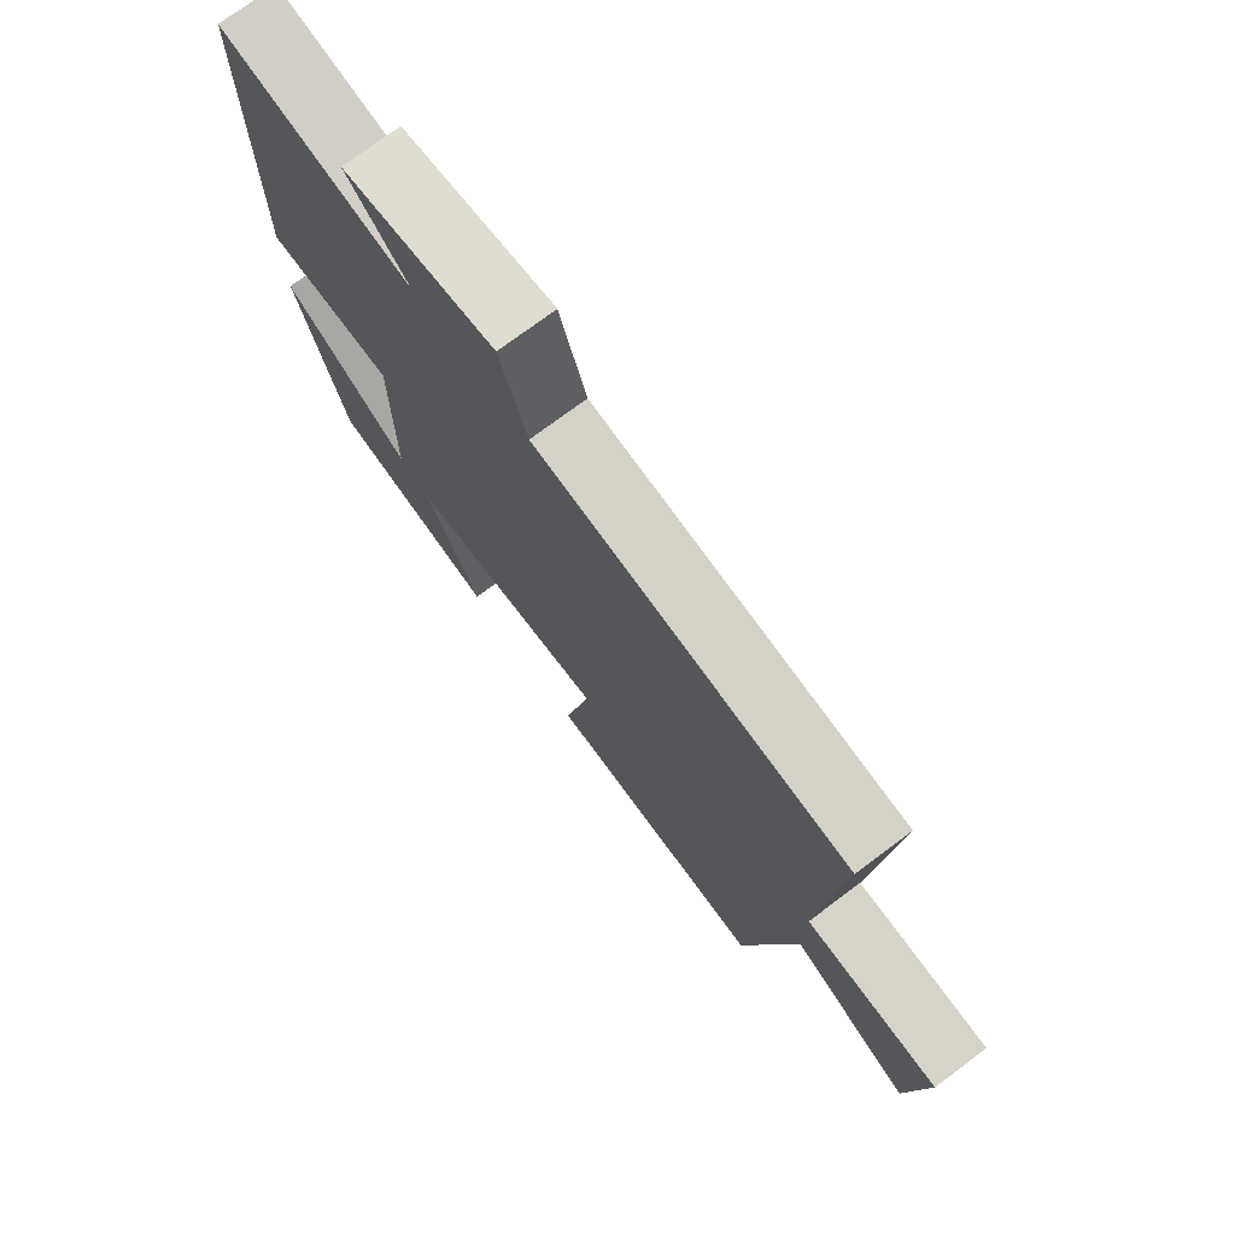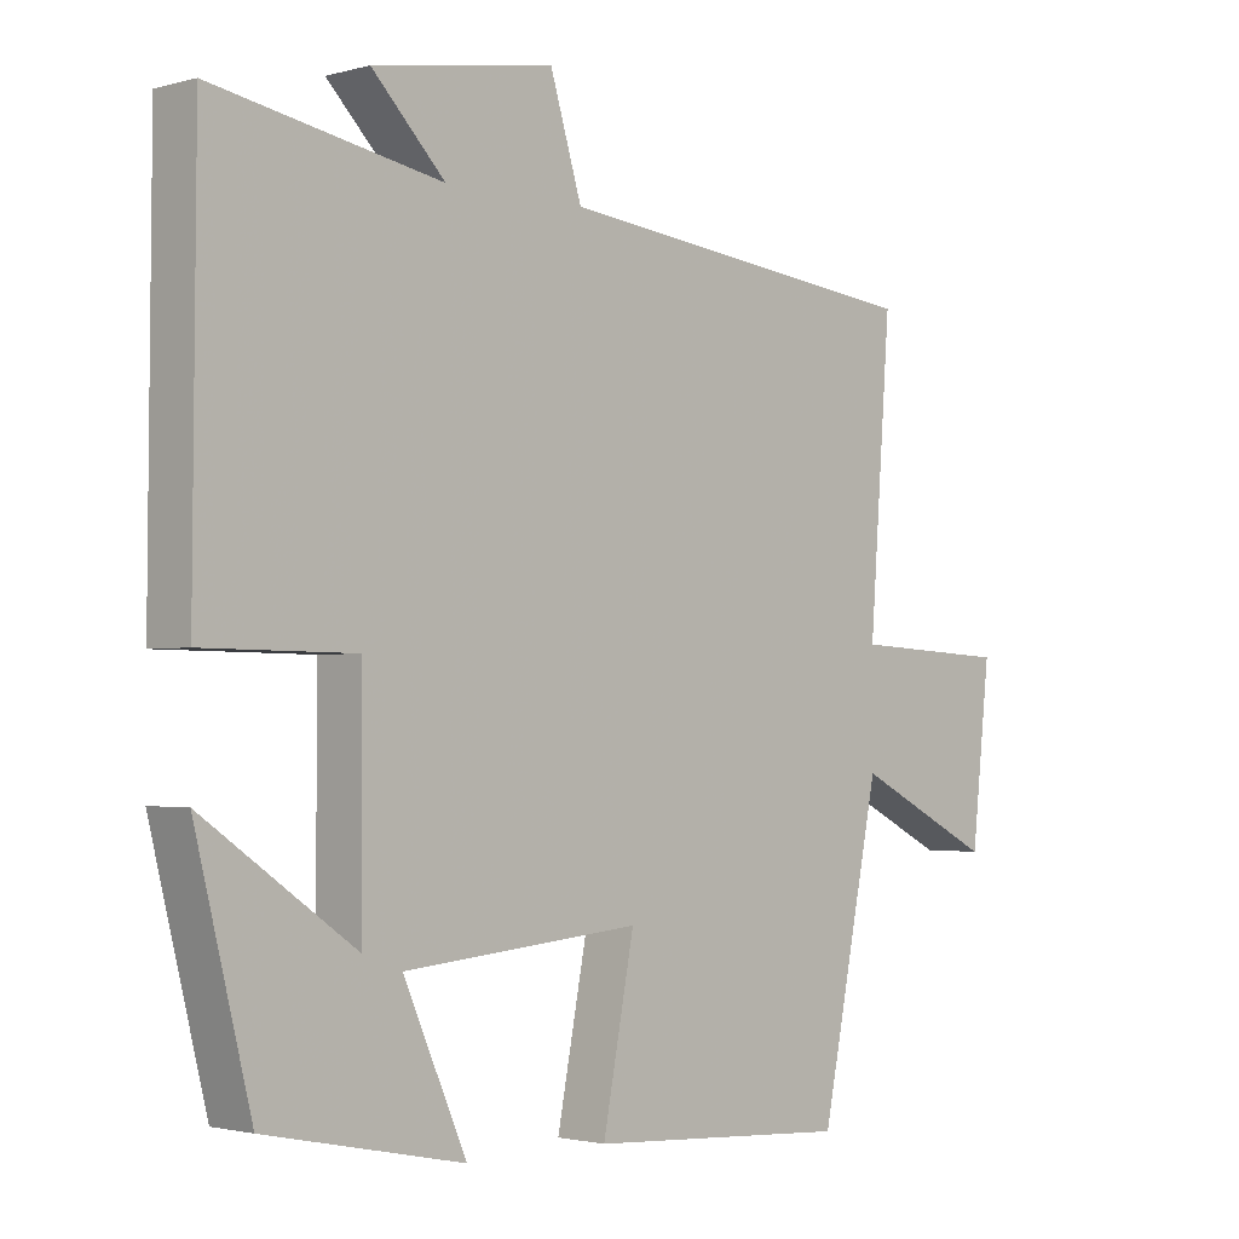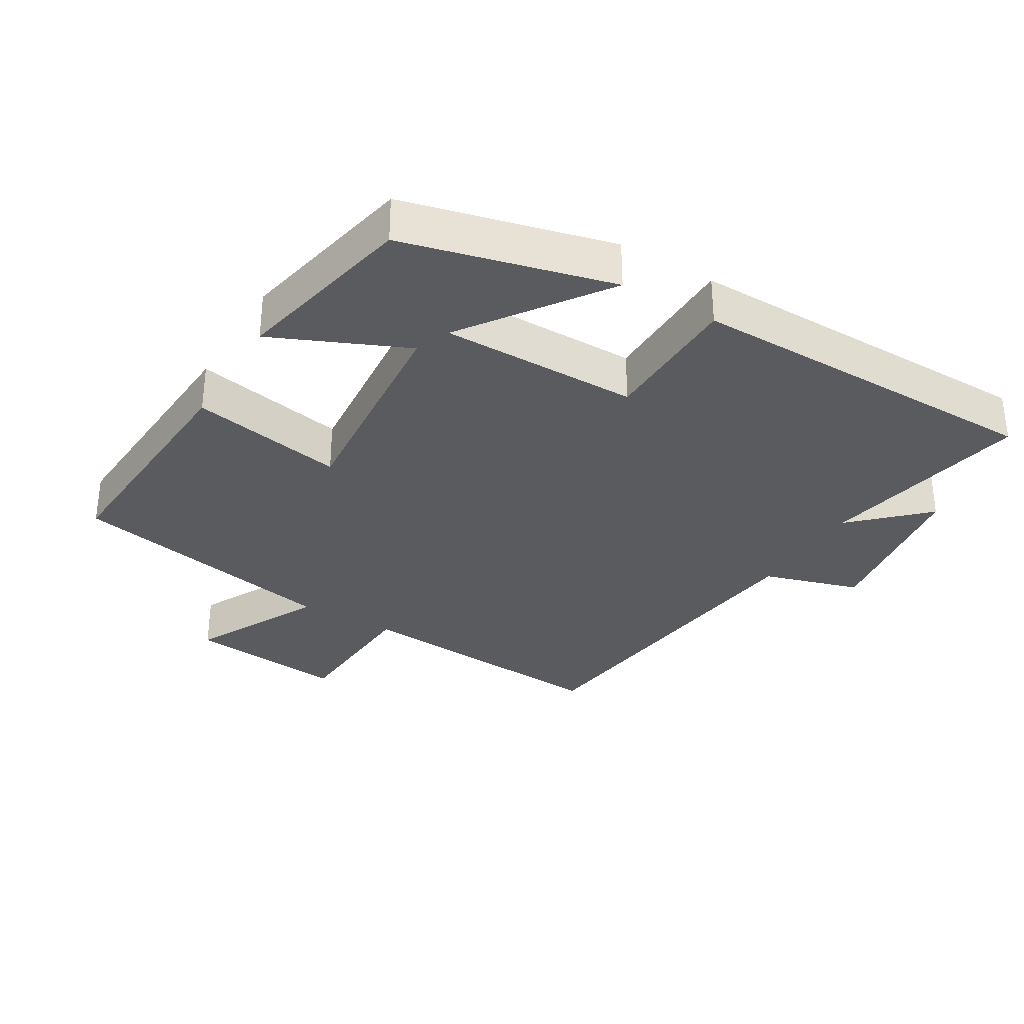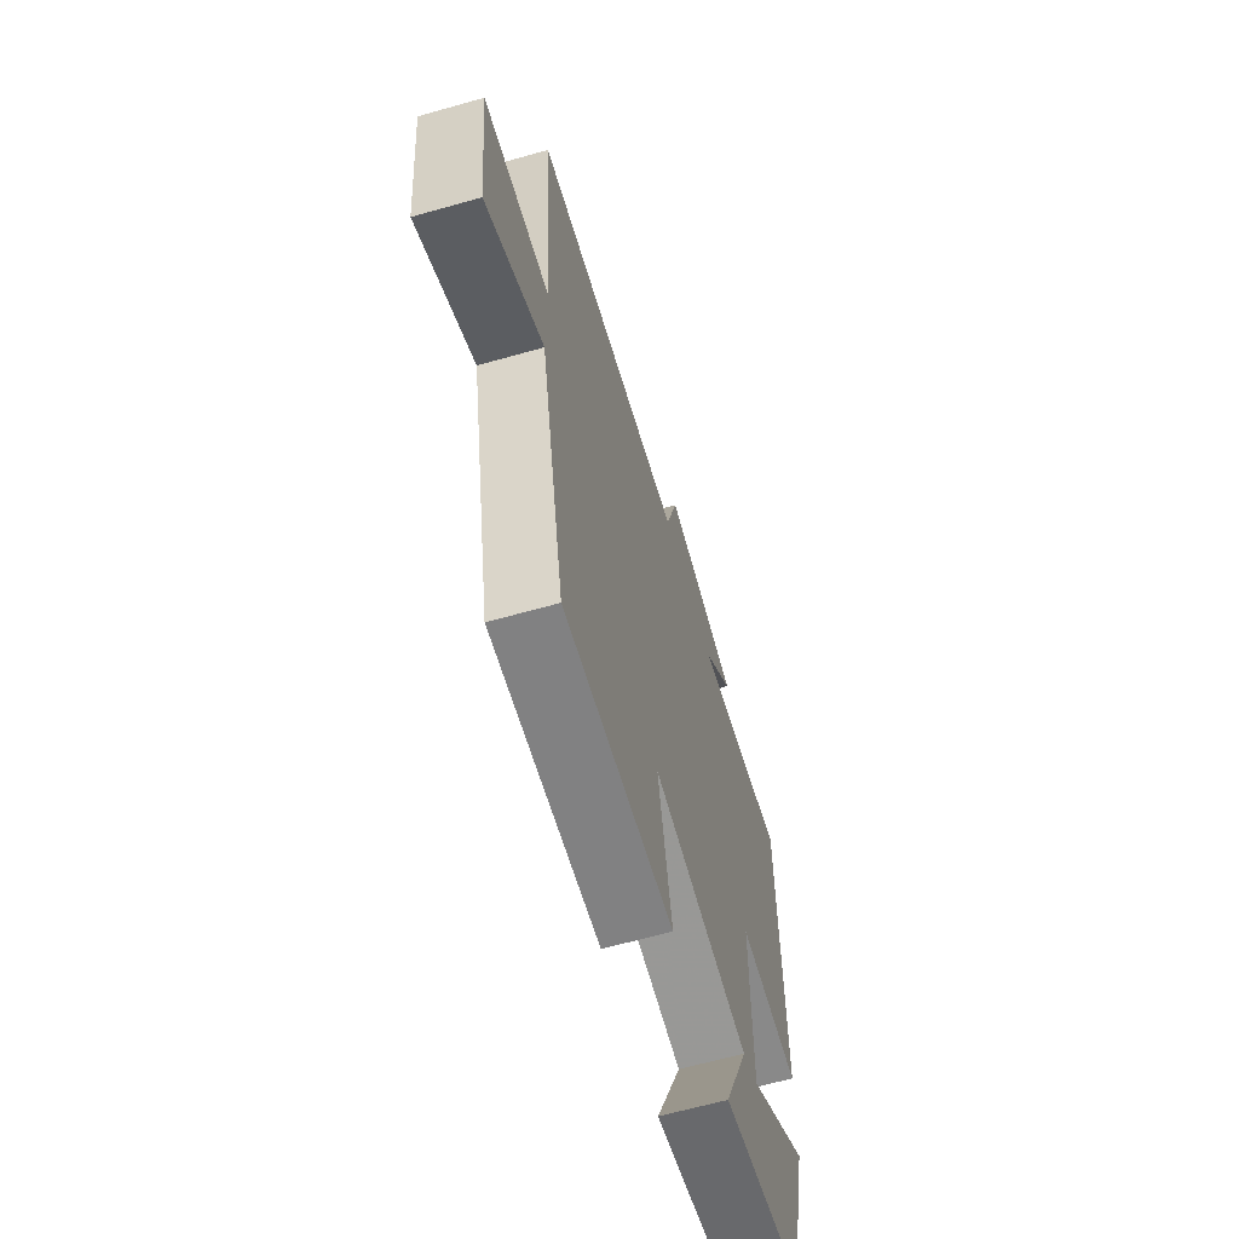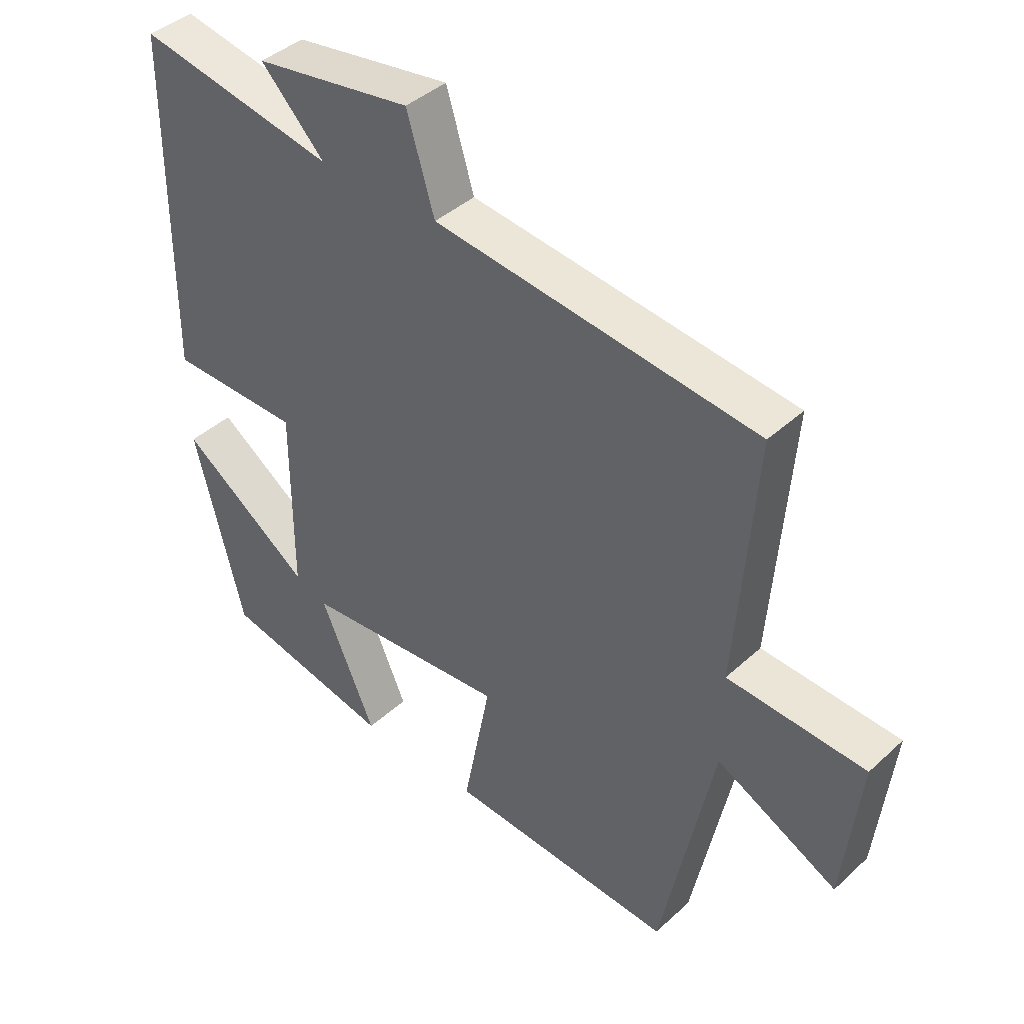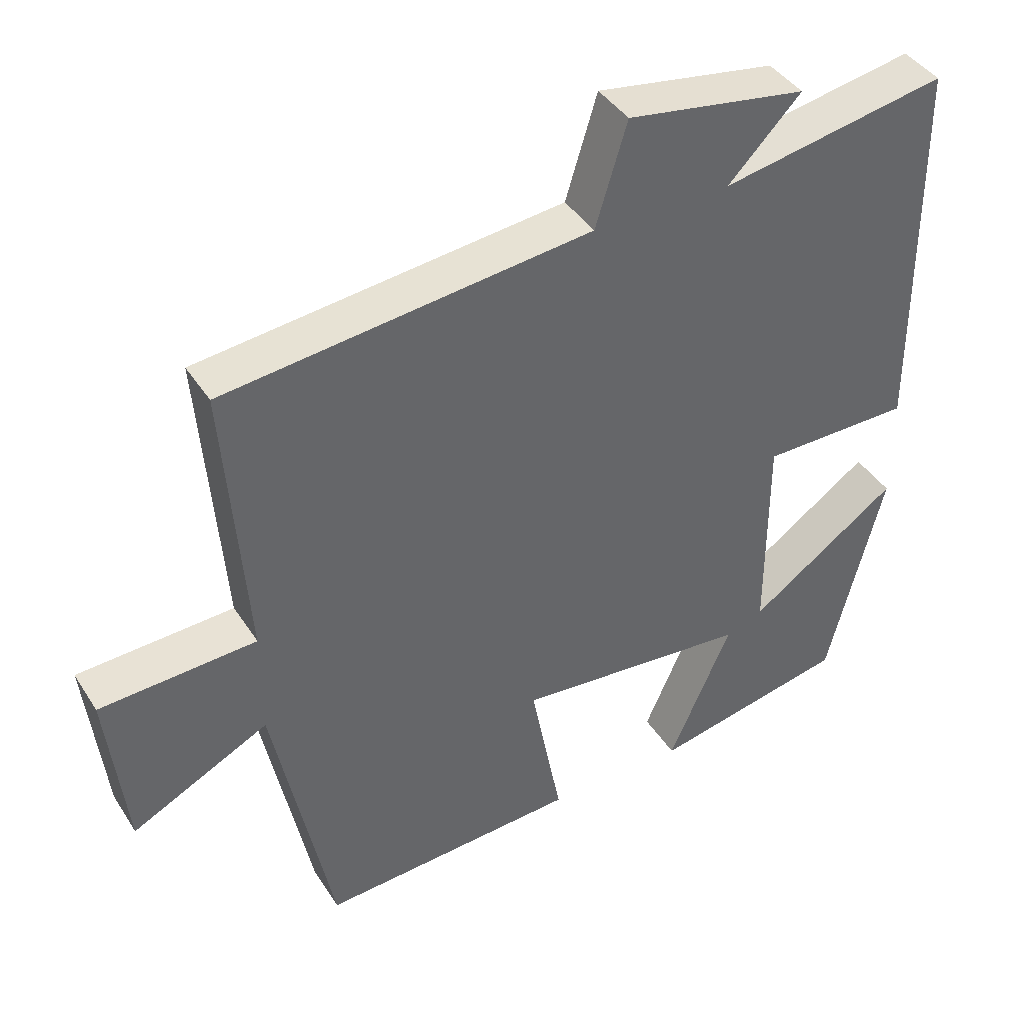
<metadata>
{"format":"obj","ext":"obj","renderer":"f3d","projection":"perspective","resolution":1024,"background":"white","views":[{"elev":74.4,"azim":53.2,"up":"+Z"},{"elev":-2.0,"azim":-45.5,"up":"+Z"},{"elev":-32.4,"azim":-120.9,"up":"+Y"},{"elev":-63.7,"azim":106.0,"up":"+Z"},{"elev":41.3,"azim":42.2,"up":"+Z"},{"elev":41.1,"azim":150.2,"up":"+Z"}]}
</metadata>
<code>
v -0.422 0.07 -0.443
v -0.5 0.07 -0.131
v -0.289 0.07 -0.279
v -0.289 0.07 0.017
v -0.5 0.07 0.019
v -0.496 0.07 0.559
v -0.179 0.07 0.5
v -0.281 0.07 0.605
v -0.029 0.07 0.645
v 0.015 0.07 0.5
v 0.53 0.07 0.441
v 0.5 0.07 0.041
v 0.72 0.07 0.029
v 0.694 0.07 -0.209
v 0.5 0.07 -0.111
v 0.417 0.07 -0.522
v 0.051 0.07 -0.5
v 0.095 0.07 -0.27
v -0.235 0.07 -0.3
v -0.147 0.07 -0.5
v -0.422 0 -0.443
v -0.5 0 -0.131
v -0.289 0 -0.279
v -0.289 0 0.017
v -0.5 0 0.019
v -0.496 0 0.559
v -0.179 0 0.5
v -0.281 0 0.605
v -0.029 0 0.645
v 0.015 0 0.5
v 0.53 0 0.441
v 0.5 0 0.041
v 0.72 0 0.029
v 0.694 0 -0.209
v 0.5 0 -0.111
v 0.417 0 -0.522
v 0.051 0 -0.5
v 0.095 0 -0.27
v -0.235 0 -0.3
v -0.147 0 -0.5
f 19 20 1
f 15 16 17 18
f 15 18 19
f 12 13 14 15
f 12 15 19
f 10 11 12 19
f 7 8 9 10
f 7 10 19
f 4 5 6 7
f 3 4 7 19
f 1 2 3
f 1 3 19
f 21 40 39
f 38 37 36 35
f 39 38 35
f 35 34 33 32
f 39 35 32
f 39 32 31 30
f 30 29 28 27
f 39 30 27
f 27 26 25 24
f 39 27 24 23
f 23 22 21
f 39 23 21
f 1 21 22 2
f 2 22 23 3
f 3 23 24 4
f 4 24 25 5
f 5 25 26 6
f 6 26 27 7
f 7 27 28 8
f 8 28 29 9
f 9 29 30 10
f 10 30 31 11
f 11 31 32 12
f 12 32 33 13
f 13 33 34 14
f 14 34 35 15
f 15 35 36 16
f 16 36 37 17
f 17 37 38 18
f 18 38 39 19
f 19 39 40 20
f 20 40 21 1

</code>
